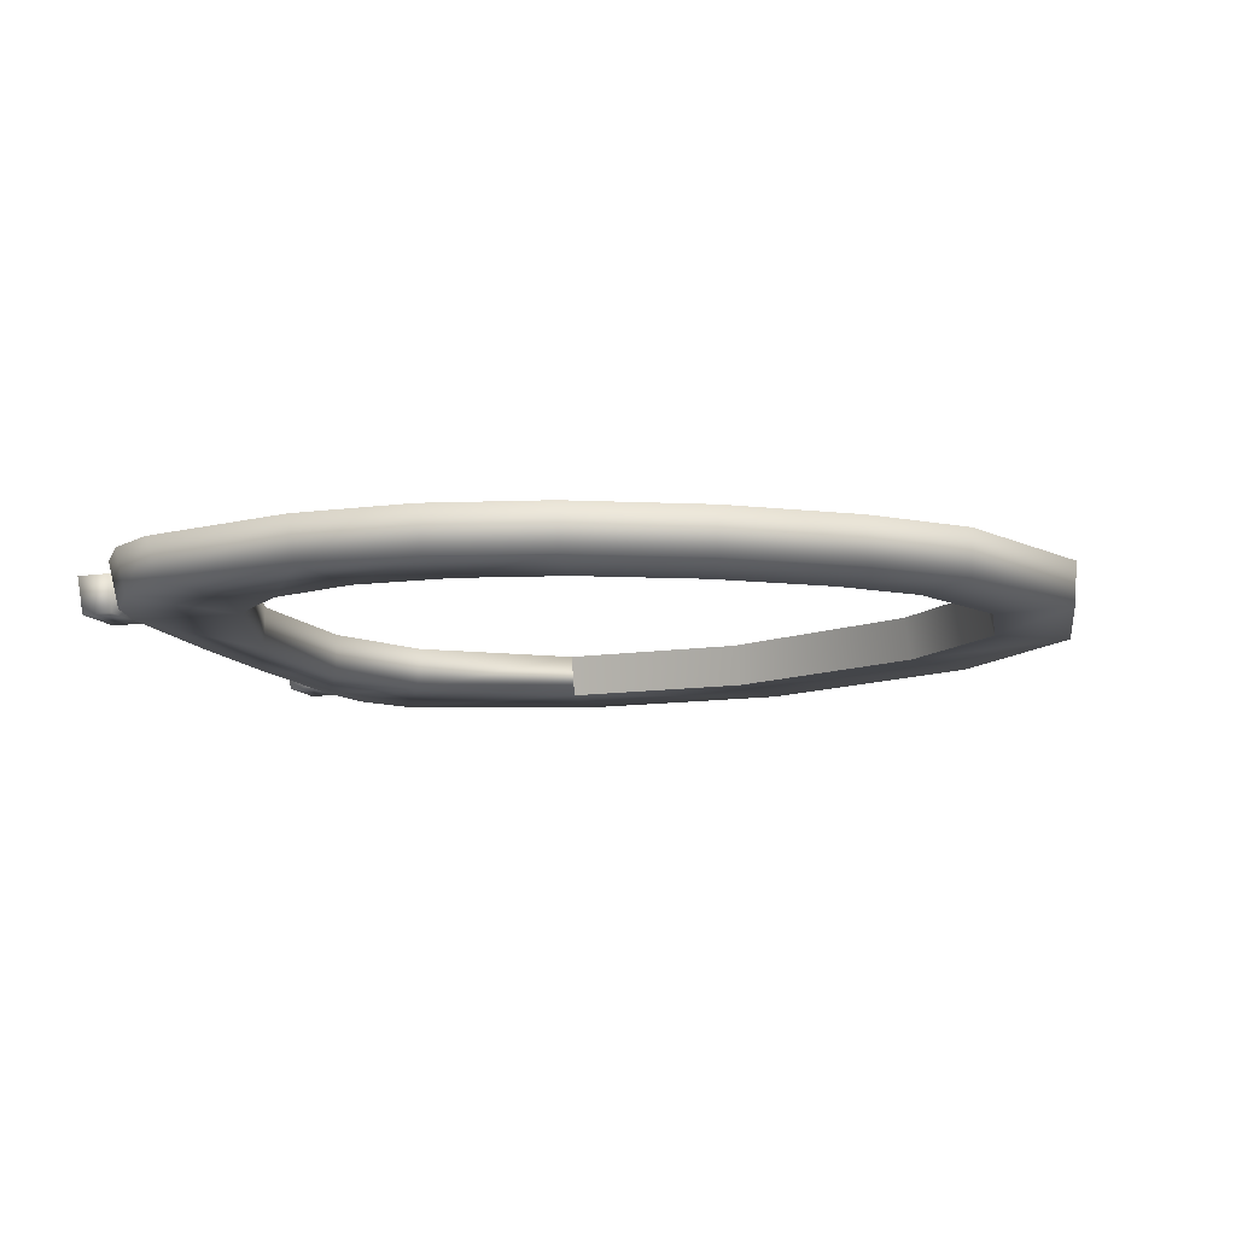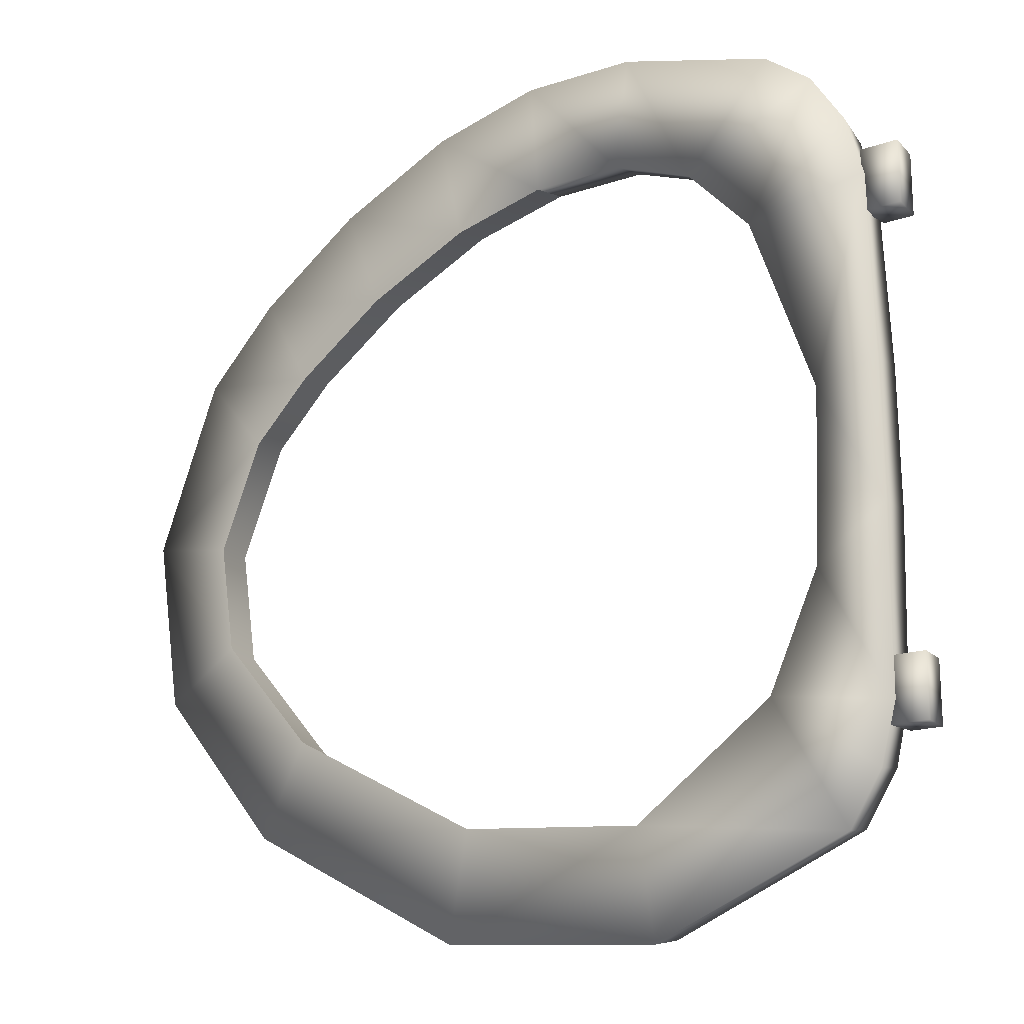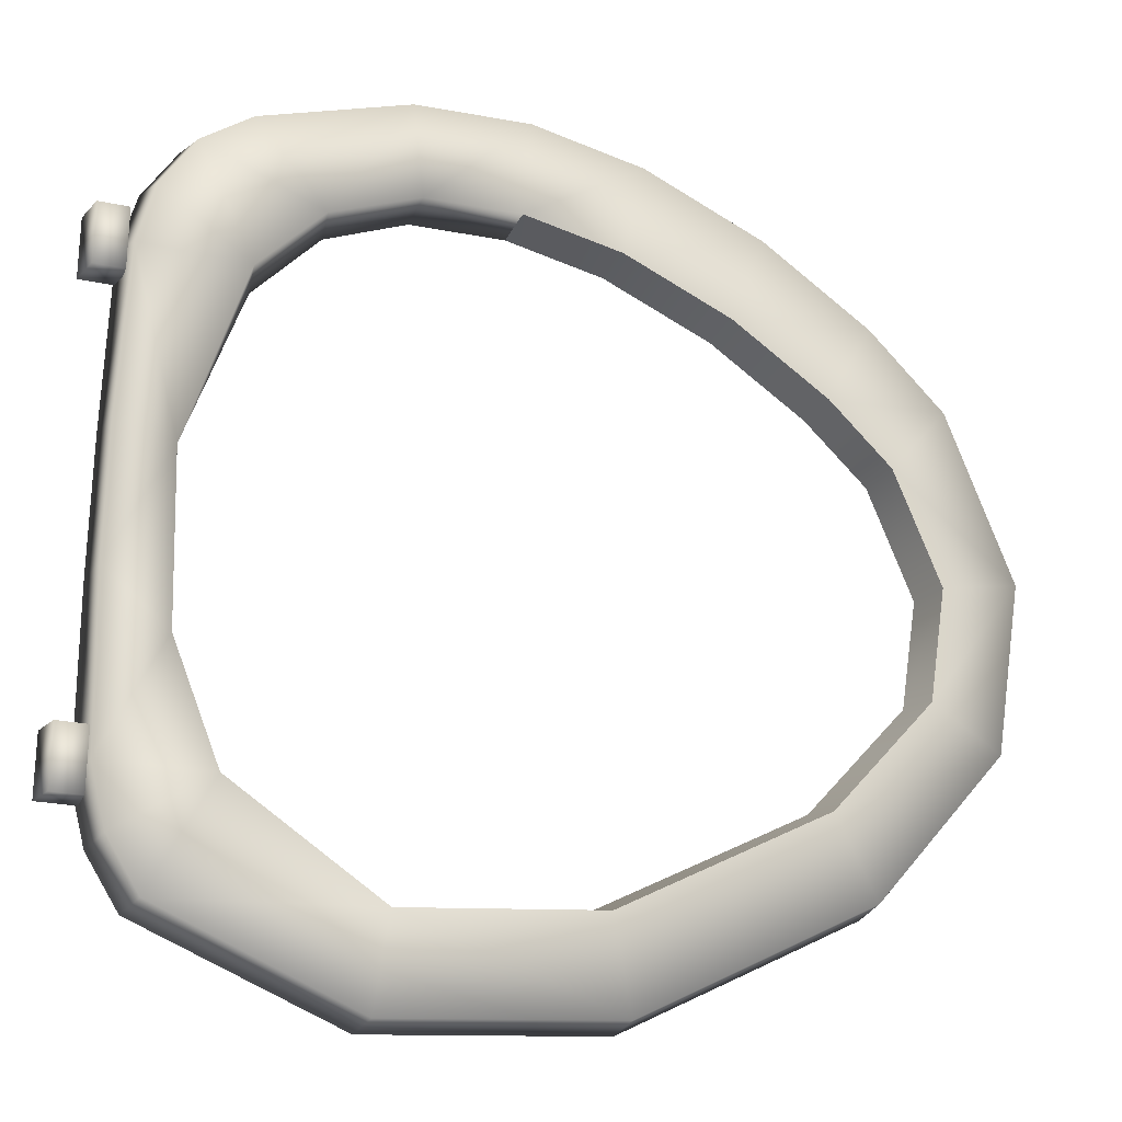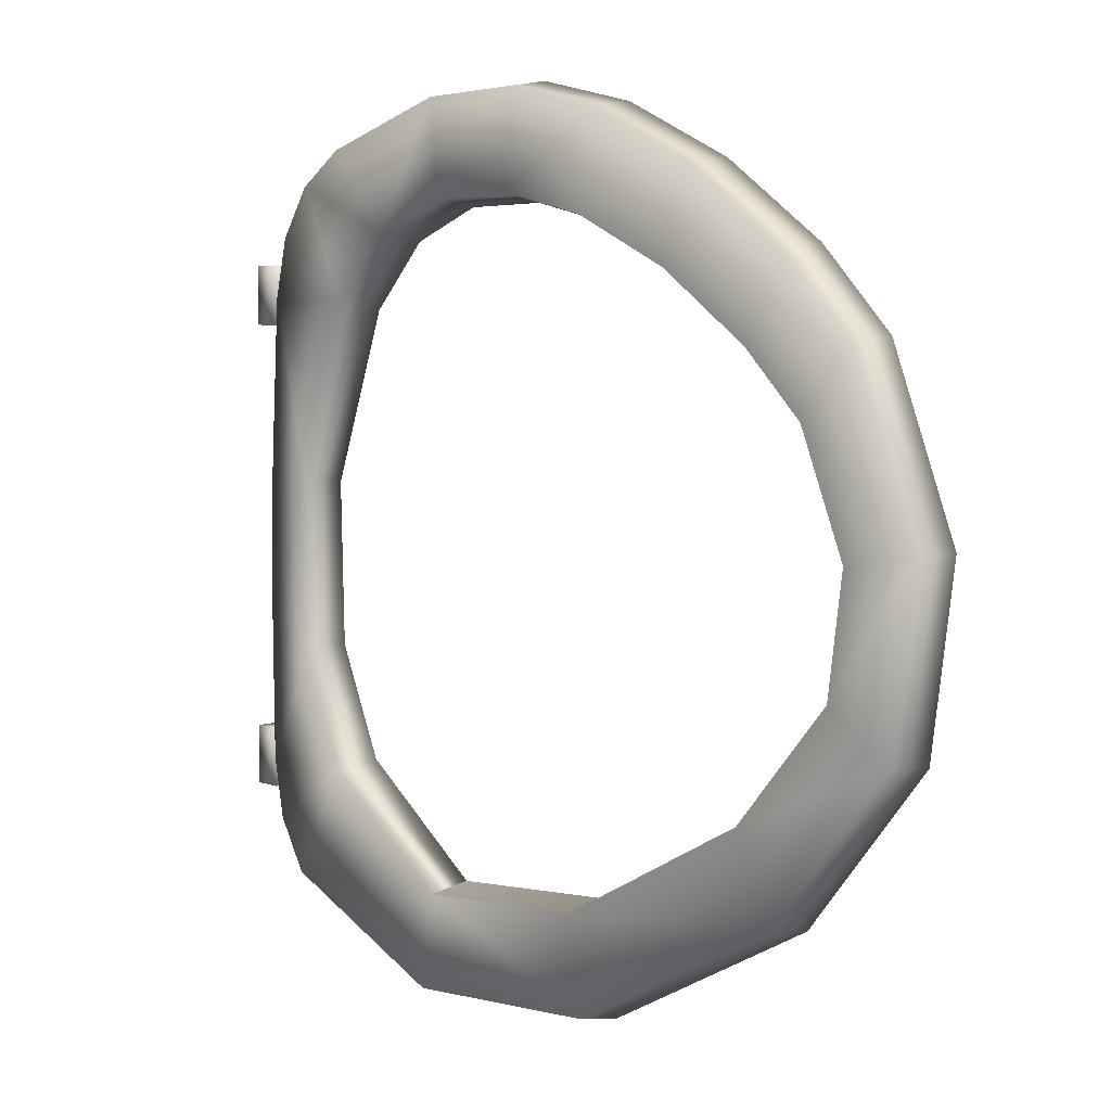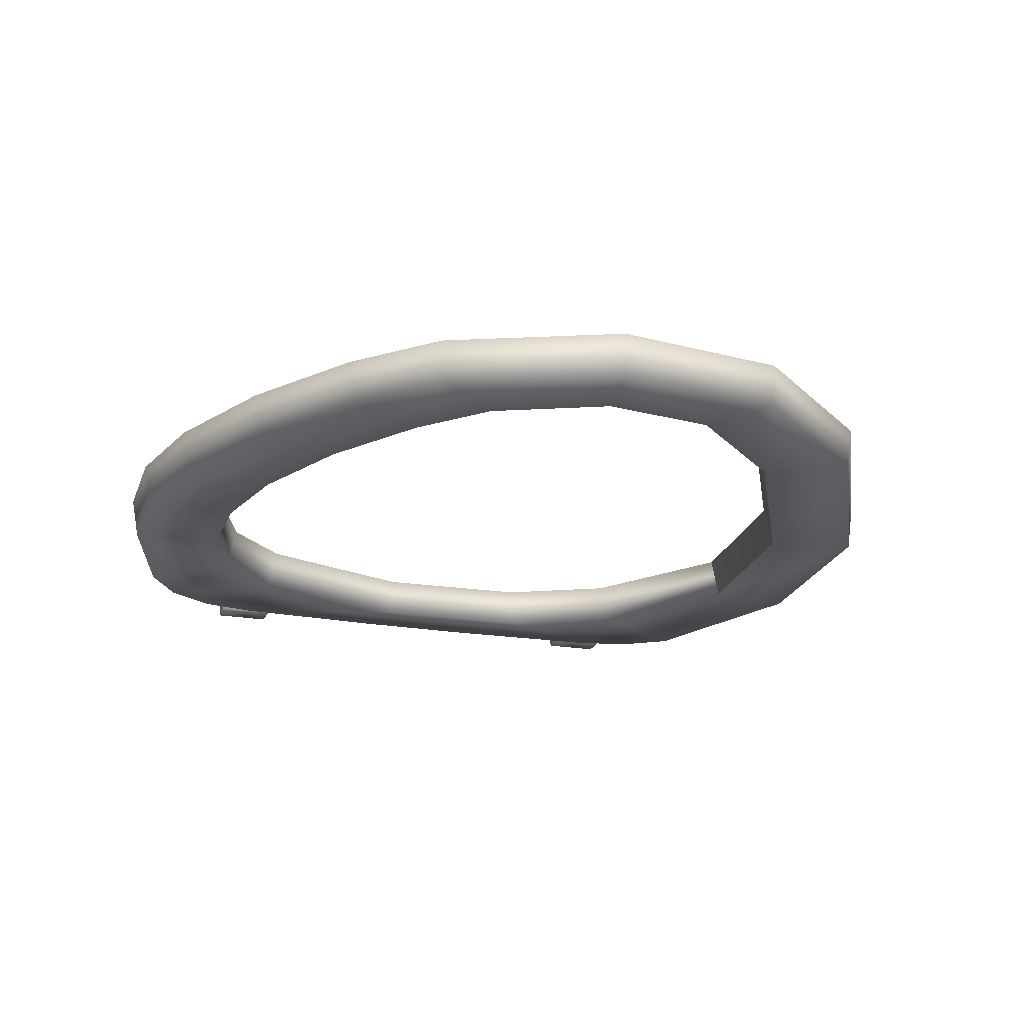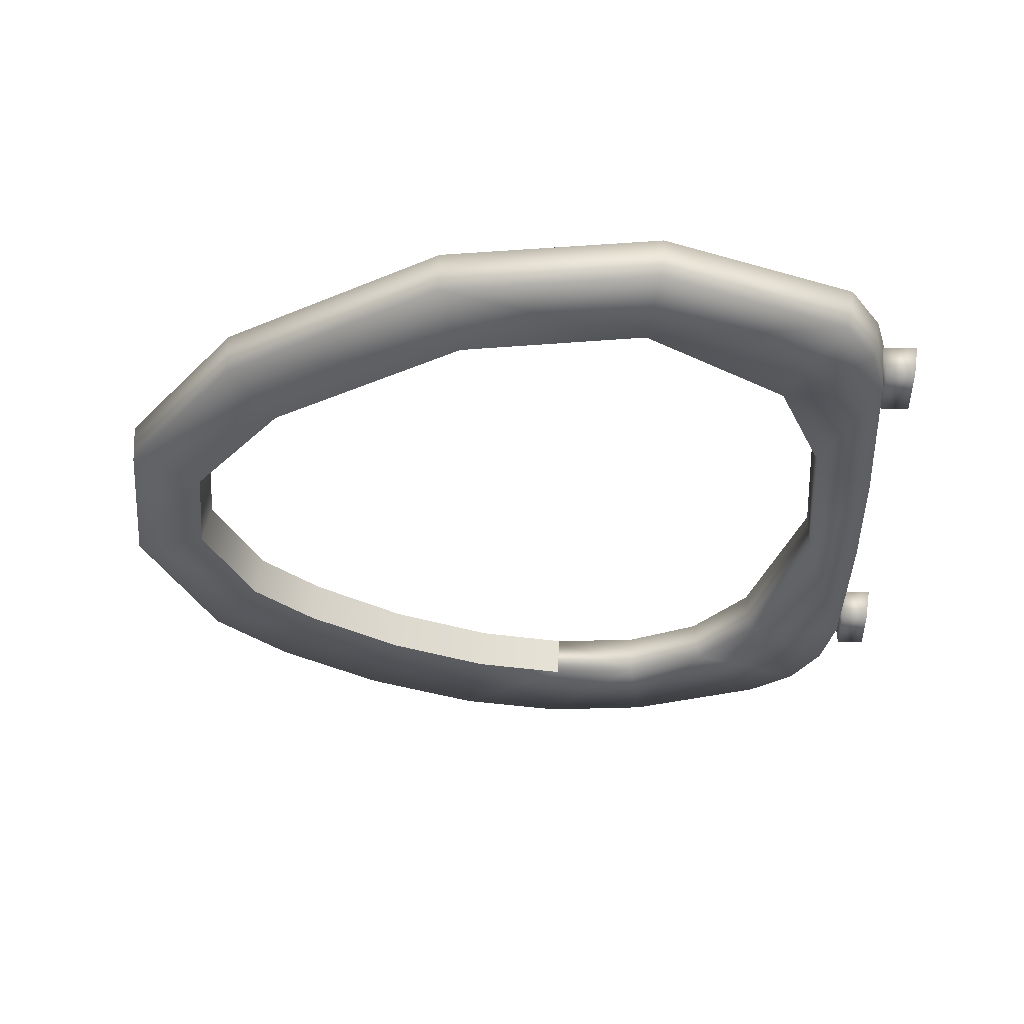
<metadata>
{"format":"obj","ext":"obj","renderer":"f3d","projection":"perspective","resolution":1024,"background":"white","views":[{"elev":-10.8,"azim":17.6,"up":"+Y"},{"elev":-14.8,"azim":-143.5,"up":"+Z"},{"elev":-19.6,"azim":-19.6,"up":"+Z"},{"elev":3.8,"azim":49.1,"up":"+Z"},{"elev":-20.7,"azim":72.6,"up":"+Y"},{"elev":-36.3,"azim":-177.4,"up":"+Y"}]}
</metadata>
<code>
o Toilet_Lid_toilet_modern.004
v -0.2312 0.01927 0.1487
v -0.2122 -0.000255 0.1163
v -0.2117 0.01976 0.1164
v -0.2317 0.01945 0.1168
v -0.2283 -0.000503 0.1166
v -0.2278 -0.000686 0.1485
v -0.2117 -0.000438 0.1482
v -0.2323 0.000938 -0.1344
v -0.2157 0.001003 -0.1029
v -0.2157 0.0212 -0.1347
v -0.2163 0.001186 -0.1348
v -0.2357 0.02089 -0.1343
v -0.2152 0.02101 -0.1028
v -0.2352 0.02071 -0.1024
v -0.2318 0.000755 -0.1026
v -0.2112 0.01957 0.1483
v 0.1107 0.02252 0.1872
v 0.04535 0.02228 0.2175
v -0.01539 0.02208 0.2318
v -0.07766 0.02193 0.2312
v 0.1689 -0.000231 0.1433
v -0.0756 -0.001083 0.2274
v -0.1548 -0.001213 0.2061
v -0.1902 -0.000941 -0.1781
v -0.2072 -0.001036 -0.1508
v -0.2092 -0.001121 0.1306
v -0.2146 -0.000871 0.04131
v -0.2162 -0.000665 -0.02915
v -0.2174 0.02216 0.04212
v -0.2136 0.02188 0.1356
v -0.06981 -0.000916 0.1773
v -0.1172 -0.000994 0.1612
v -0.1843 0.02227 0.03208
v -0.1545 0.02278 -0.1152
v -0.07063 0.02212 0.1735
v -0.149 0.02208 0.1234
v -0.02007 0.02225 0.1733
v 0.03213 0.02241 0.1608
v 0.1414 0.02287 0.09844
v 0.1994 0.02328 0.00765
v 0.1907 0.02343 -0.04987
v 0.1367 0.02347 -0.1083
v 0.02476 0.02336 -0.1637
v 0.204 0.000256 0.008163
v 0.14 0.000462 -0.1116
v -0.1843 -0.00077 0.03273
v -0.07778 0.000112 -0.174
v 0.1623 0.02369 -0.1583
v 0.2328 0.02362 -0.07728
v 0.2468 0.02338 0.01473
v 0.2103 0.02301 0.1058
v 0.1692 0.02279 0.1468
v 0.2314 0.000586 -0.07566
v 0.2452 0.000346 0.01405
v 0.2093 -8e-06 0.103
v 0.195 0.000417 -0.05188
v 0.1621 0.000643 -0.1549
v 0.03621 0.000518 -0.2175
v 0.02707 0.000349 -0.1678
v -0.08583 0.000238 -0.2236
v -0.1576 -0.000248 -0.1195
v 0.1787 2.3e-05 0.06859
v 0.1448 -0.000162 0.1015
v 0.09268 -0.000406 0.1376
v 0.1107 -0.000493 0.1837
v 0.03462 -0.000624 0.1646
v 0.04599 -0.000744 0.2137
v -0.01854 -0.000793 0.1771
v -0.01429 -0.000928 0.2278
v -0.1819 -0.002014 0.1884
v -0.152 -0.000972 0.1279
v -0.2001 -0.001952 0.1622
v -0.1823 -0.000751 -0.05742
v -0.2149 -0.000391 -0.1186
v -0.08806 0.02327 -0.2272
v -0.07842 0.02312 -0.17
v 0.0354 0.02356 -0.2211
v 0.175 0.02305 0.06596
v 0.08996 0.02263 0.134
v -0.1142 0.02206 0.1579
v -0.1607 0.02179 0.2098
v -0.1861 0.02178 0.1921
v -0.2044 0.02182 0.1658
v -0.1814 0.02228 -0.05573
v -0.2191 0.02237 -0.02971
v -0.2195 0.02264 -0.1233
v -0.2116 0.02276 -0.1541
v -0.1946 0.02288 -0.1814
v -0.02007 0.02225 0.1733
v 0.03213 0.02241 0.1608
v 0.1414 0.02287 0.09844
v 0.1994 0.02328 0.00765
v 0.1907 0.02343 -0.04987
v 0.1367 0.02347 -0.1083
v 0.02476 0.02336 -0.1637
v 0.204 0.000256 0.008163
v 0.14 0.000462 -0.1116
v -0.07778 0.000112 -0.174
v 0.195 0.000417 -0.05188
v 0.02707 0.000349 -0.1678
v 0.1787 2.3e-05 0.06859
v 0.1448 -0.000162 0.1015
v 0.09268 -0.000406 0.1376
v 0.03462 -0.000624 0.1646
v -0.01854 -0.000793 0.1771
v -0.07842 0.02312 -0.17
v 0.175 0.02305 0.06596
v 0.08996 0.02263 0.134
f 13 11 10
f 6 16 1
f 101 92 96
f 15 12 8
f 26 29 27
f 8 10 11
f 8 9 15
f 15 13 14
f 6 4 5
f 5 7 6
f 96 93 99
f 50 55 54
f 24 75 60
f 77 76 43
f 100 94 95
f 86 25 74
f 67 17 18
f 69 18 19
f 22 19 20
f 37 18 38
f 76 61 47
f 85 33 84
f 23 20 81
f 108 104 90
f 97 93 94
f 87 24 25
f 45 53 56
f 74 85 86
f 83 70 82
f 22 32 31
f 50 53 49
f 28 29 85
f 49 42 41
f 84 46 73
f 57 49 53
f 70 81 82
f 46 36 71
f 31 37 68
f 47 58 59
f 71 80 32
f 95 98 100
f 30 72 83
f 56 54 44
f 21 51 52
f 47 24 60
f 41 50 49
f 54 62 44
f 77 60 75
f 50 78 51
f 55 63 62
f 65 66 64
f 67 68 66
f 69 31 68
f 80 20 35
f 70 32 23
f 76 88 34
f 21 64 63
f 90 105 89
f 28 46 27
f 71 70 72
f 36 30 83
f 25 24 61
f 34 86 84
f 82 80 36
f 35 19 37
f 38 17 79
f 79 52 39
f 39 51 78
f 48 43 42
f 59 57 45
f 82 36 83
f 30 33 29
f 73 34 84
f 85 84 86
f 87 34 88
f 4 16 3
f 12 13 10
f 16 2 3
f 32 35 31
f 26 46 71
f 73 28 74
f 91 103 108
f 107 102 91
f 65 52 17
f 58 48 57
f 3 5 4
f 13 9 11
f 6 7 16
f 101 107 92
f 15 14 12
f 26 30 29
f 8 12 10
f 8 11 9
f 15 9 13
f 6 1 4
f 5 2 7
f 96 92 93
f 50 51 55
f 24 88 75
f 77 75 76
f 100 97 94
f 86 87 25
f 67 65 17
f 69 67 18
f 22 69 19
f 37 19 18
f 76 34 61
f 85 29 33
f 23 22 20
f 108 103 104
f 97 99 93
f 87 88 24
f 45 57 53
f 74 28 85
f 83 72 70
f 22 23 32
f 50 54 53
f 28 27 29
f 49 48 42
f 84 33 46
f 57 48 49
f 70 23 81
f 46 33 36
f 31 35 37
f 47 60 58
f 71 36 80
f 95 106 98
f 30 26 72
f 56 53 54
f 21 55 51
f 47 61 24
f 41 40 50
f 54 55 62
f 77 58 60
f 50 40 78
f 55 21 63
f 65 67 66
f 67 69 68
f 69 22 31
f 80 81 20
f 70 71 32
f 76 75 88
f 21 65 64
f 90 104 105
f 28 73 46
f 36 33 30
f 34 87 86
f 82 81 80
f 35 20 19
f 38 18 17
f 79 17 52
f 39 52 51
f 48 77 43
f 59 58 57
f 73 61 34
f 4 1 16
f 12 14 13
f 16 7 2
f 32 80 35
f 71 72 26
f 26 27 46
f 74 25 61
f 61 73 74
f 91 102 103
f 107 101 102
f 65 21 52
f 58 77 48
f 3 2 5

</code>
